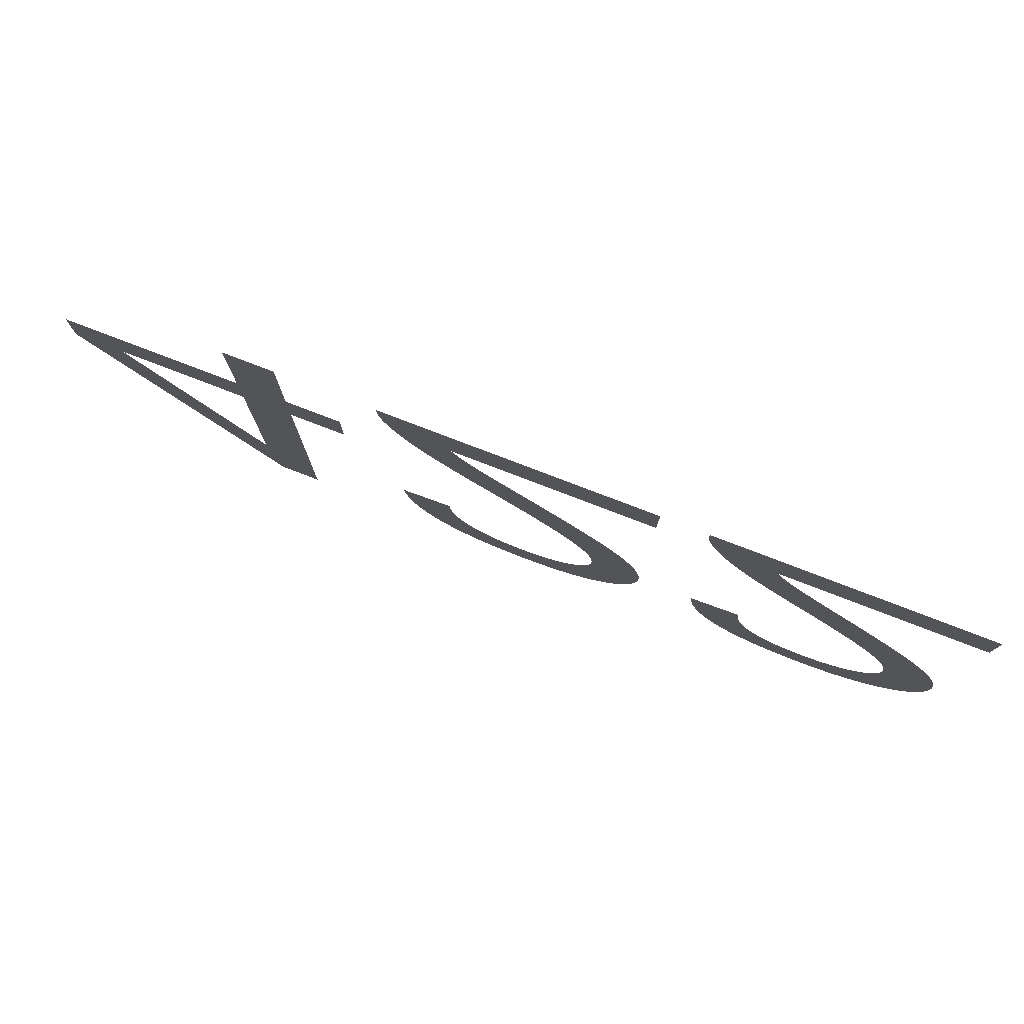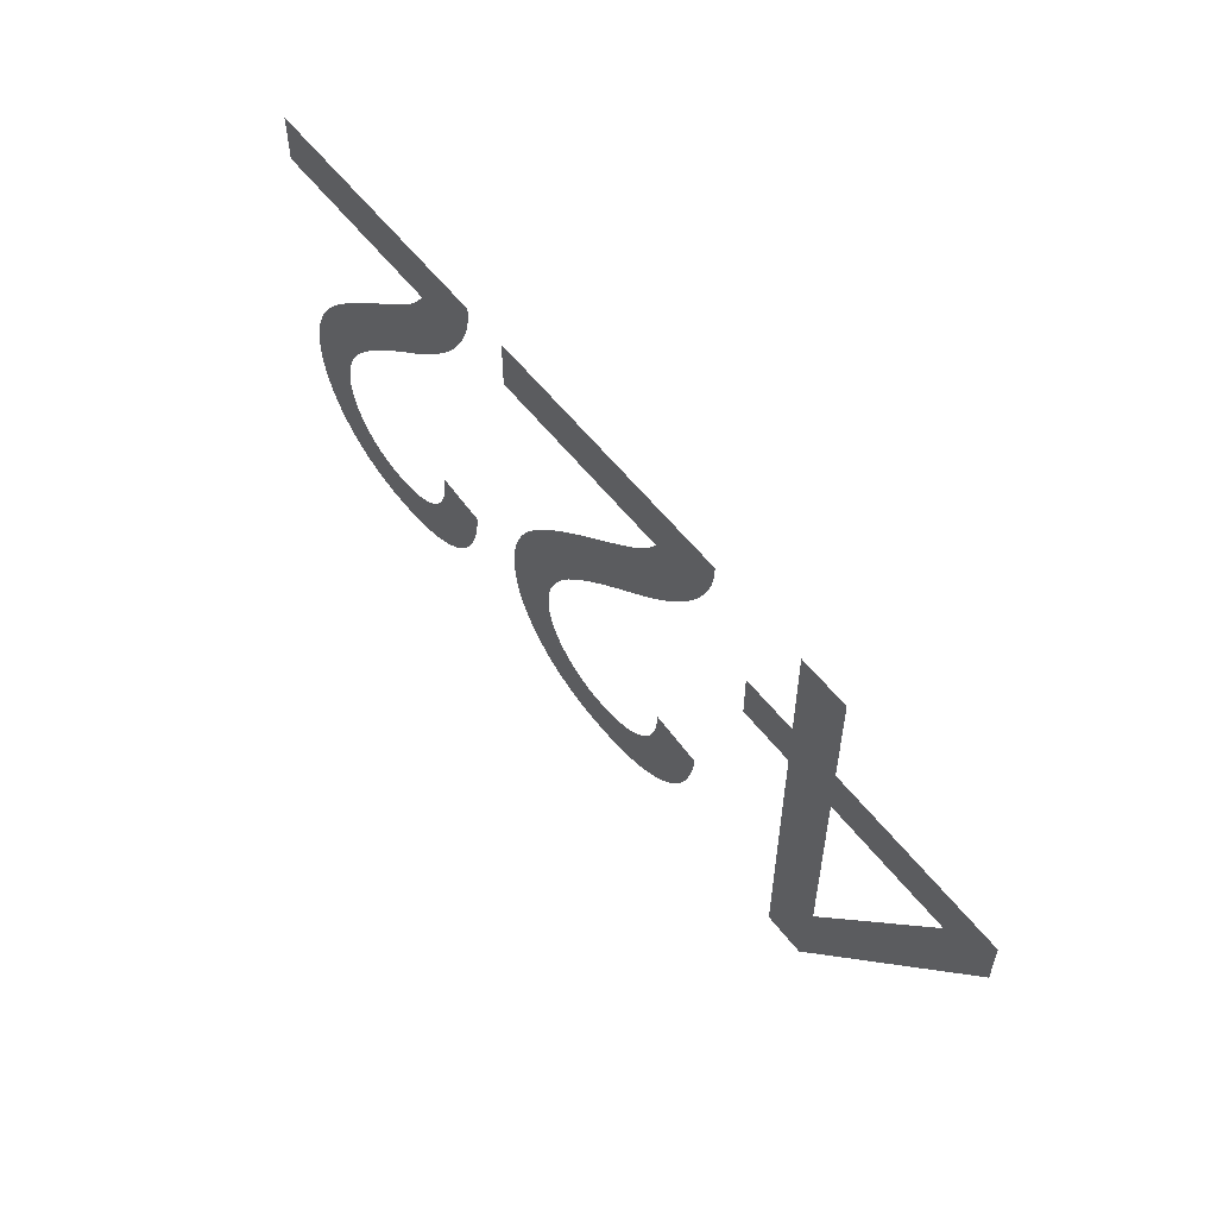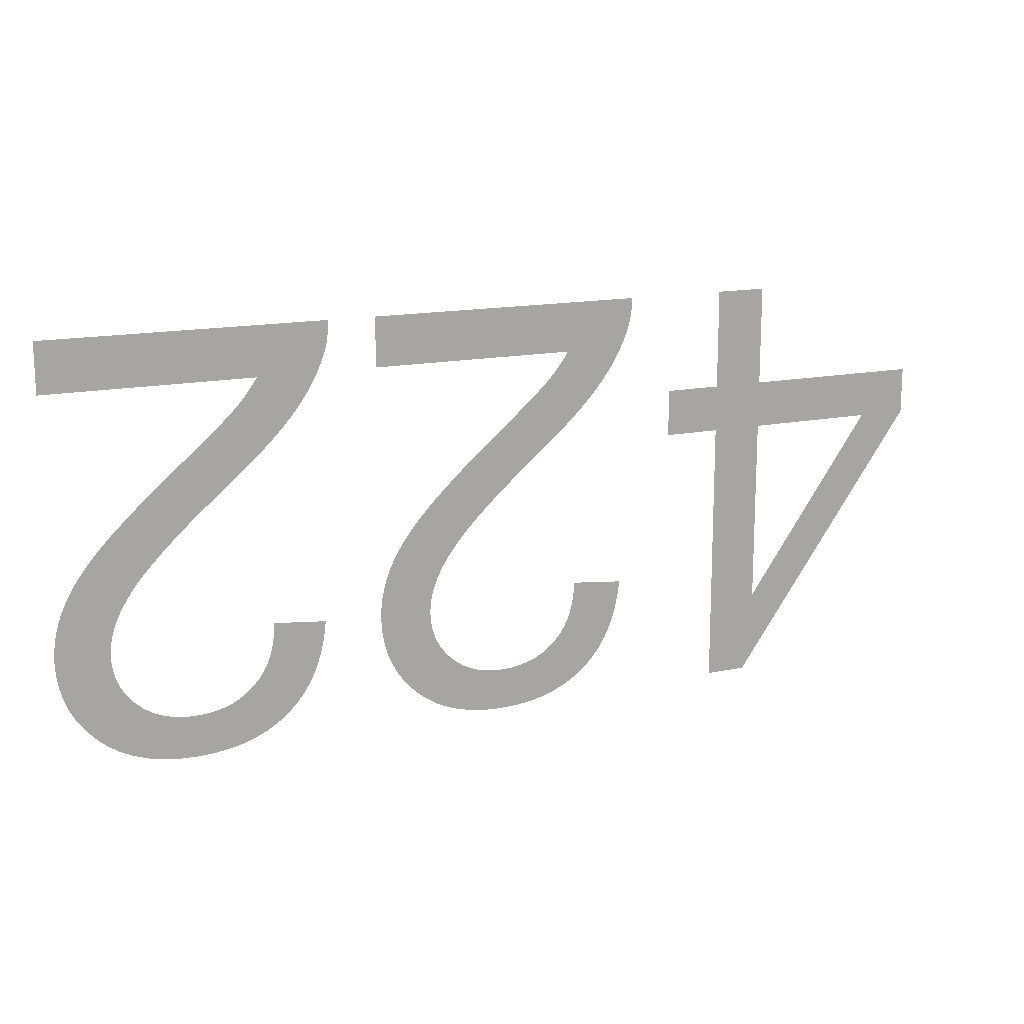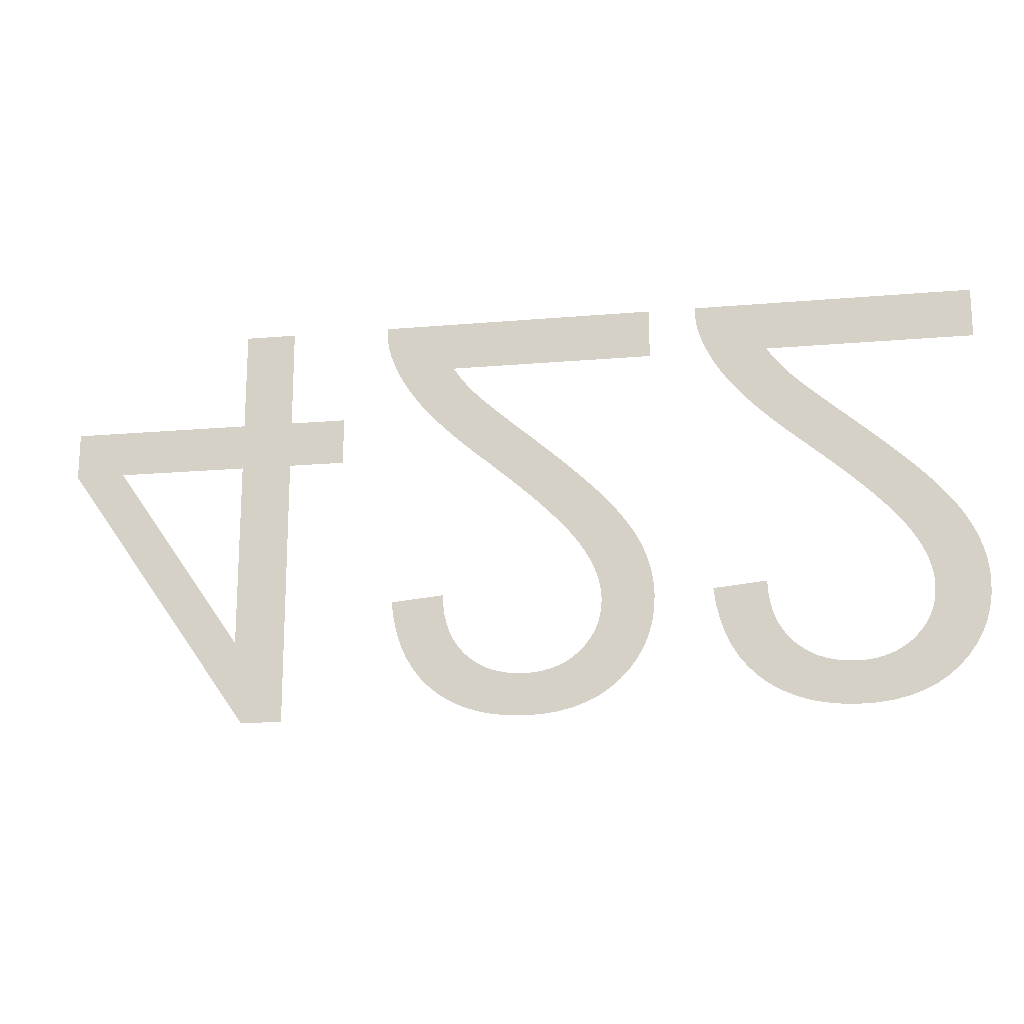
<metadata>
{"format":"obj","ext":"obj","renderer":"f3d","projection":"perspective","resolution":1024,"background":"white","views":[{"elev":77.2,"azim":21.1,"up":"+Z"},{"elev":55.7,"azim":-127.0,"up":"+Z"},{"elev":15.2,"azim":155.9,"up":"+Z"},{"elev":-17.5,"azim":9.8,"up":"+Z"}]}
</metadata>
<code>
v -0.01803 0 0
v -0.01803 0 -0.00765
v -0.01368 0 -0.00765
v -0.01368 0 -0.01125
v -0.01803 0 -0.01125
v -0.01803 0 -0.03205
v -0.02123 0 -0.03205
v -0.03593 0 -0.01125
v -0.03593 0 -0.00765
v -0.02198 0 -0.00765
v -0.02198 0 0
v -0.03205 0 -0.01125
v -0.02198 0 -0.02568
v -0.02198 0 -0.01125
v -0.004733 0 -0.0038
v -0.004537 0 -0.004106
v -0.004328 0 -0.004412
v -0.004104 0 -0.004717
v -0.003865 0 -0.005021
v -0.003613 0 -0.005325
v -0.003346 0 -0.005629
v -0.003064 0 -0.005932
v -0.002724 0 -0.006274
v -0.00228 0 -0.006695
v -0.001732 0 -0.007193
v -0.00108 0 -0.007769
v -0.0003247 0 -0.008424
v 0.0005346 0 -0.009156
v 0.001498 0 -0.009967
v 0.00266 0 -0.01096
v 0.003725 0 -0.01189
v 0.004691 0 -0.01276
v 0.005558 0 -0.01357
v 0.006327 0 -0.01431
v 0.006997 0 -0.01499
v 0.007569 0 -0.01561
v 0.00807 0 -0.01619
v 0.008529 0 -0.01677
v 0.008945 0 -0.01733
v 0.009319 0 -0.01789
v 0.009651 0 -0.01844
v 0.00994 0 -0.01899
v 0.01019 0 -0.01952
v 0.0104 0 -0.02005
v 0.01057 0 -0.02059
v 0.01072 0 -0.02113
v 0.01083 0 -0.02167
v 0.01091 0 -0.02221
v 0.01096 0 -0.02275
v 0.01097 0 -0.0233
v 0.01092 0 -0.02436
v 0.01075 0 -0.02536
v 0.01048 0 -0.02632
v 0.01009 0 -0.02723
v 0.009599 0 -0.02808
v 0.008994 0 -0.02889
v 0.008279 0 -0.02964
v 0.007469 0 -0.03032
v 0.006581 0 -0.0309
v 0.005614 0 -0.03136
v 0.004568 0 -0.03173
v 0.003444 0 -0.03199
v 0.00224 0 -0.03215
v 0.0009586 0 -0.0322
v -0.0003123 0 -0.03215
v -0.001507 0 -0.03201
v -0.002626 0 -0.03177
v -0.003669 0 -0.03143
v -0.004635 0 -0.03099
v -0.005526 0 -0.03046
v -0.006341 0 -0.02983
v -0.00707 0 -0.02911
v -0.007706 0 -0.0283
v -0.008248 0 -0.02741
v -0.008695 0 -0.02643
v -0.009049 0 -0.02535
v -0.009309 0 -0.0242
v -0.009475 0 -0.02295
v -0.005425 0 -0.02255
v -0.005384 0 -0.02338
v -0.005275 0 -0.02416
v -0.005096 0 -0.02488
v -0.004848 0 -0.02556
v -0.004532 0 -0.02618
v -0.004147 0 -0.02674
v -0.003692 0 -0.02725
v -0.00318 0 -0.0277
v -0.002621 0 -0.02808
v -0.002016 0 -0.0284
v -0.001364 0 -0.02864
v -0.000666 0 -0.02881
v 7.886e-05 0 -0.02892
v 0.0008703 0 -0.02895
v 0.00162 0 -0.02892
v 0.002329 0 -0.02882
v 0.002996 0 -0.02865
v 0.003621 0 -0.02842
v 0.004205 0 -0.02813
v 0.004747 0 -0.02777
v 0.005247 0 -0.02734
v 0.005692 0 -0.02687
v 0.006069 0 -0.02636
v 0.006377 0 -0.02583
v 0.006617 0 -0.02527
v 0.006788 0 -0.02467
v 0.006891 0 -0.02405
v 0.006925 0 -0.02339
v 0.006887 0 -0.02275
v 0.006775 0 -0.02209
v 0.006587 0 -0.02142
v 0.006324 0 -0.02074
v 0.005986 0 -0.02006
v 0.005572 0 -0.01936
v 0.005084 0 -0.01865
v 0.004488 0 -0.01789
v 0.003754 0 -0.01707
v 0.002882 0 -0.01617
v 0.001871 0 -0.0152
v 0.0007223 0 -0.01415
v -0.0005653 0 -0.01304
v -0.001991 0 -0.01184
v -0.002923 0 -0.01107
v -0.003789 0 -0.01033
v -0.004592 0 -0.009614
v -0.005329 0 -0.008922
v -0.006003 0 -0.008257
v -0.006612 0 -0.007619
v -0.007156 0 -0.007006
v -0.007649 0 -0.006405
v -0.008101 0 -0.005802
v -0.008513 0 -0.005195
v -0.008886 0 -0.004585
v -0.009218 0 -0.003973
v -0.009511 0 -0.003357
v -0.009763 0 -0.002739
v -0.009896 0 -0.002361
v -0.01001 0 -0.001979
v -0.0101 0 -0.001592
v -0.01016 0 -0.001201
v -0.01021 0 -0.0008049
v -0.01023 0 -0.0004047
v -0.01023 0 0
v 0.01102 0 0
v 0.01102 0 -0.0038
v 0.02017 0 -0.0038
v 0.02036 0 -0.004106
v 0.02057 0 -0.004412
v 0.0208 0 -0.004717
v 0.02103 0 -0.005021
v 0.02129 0 -0.005325
v 0.02155 0 -0.005629
v 0.02184 0 -0.005932
v 0.02218 0 -0.006274
v 0.02262 0 -0.006695
v 0.02317 0 -0.007193
v 0.02382 0 -0.007769
v 0.02458 0 -0.008424
v 0.02543 0 -0.009156
v 0.0264 0 -0.009967
v 0.02756 0 -0.01096
v 0.02862 0 -0.01189
v 0.02959 0 -0.01276
v 0.03046 0 -0.01357
v 0.03123 0 -0.01431
v 0.0319 0 -0.01499
v 0.03247 0 -0.01561
v 0.03297 0 -0.01619
v 0.03343 0 -0.01677
v 0.03385 0 -0.01733
v 0.03422 0 -0.01789
v 0.03455 0 -0.01844
v 0.03484 0 -0.01899
v 0.03509 0 -0.01952
v 0.0353 0 -0.02005
v 0.03547 0 -0.02059
v 0.03562 0 -0.02113
v 0.03573 0 -0.02167
v 0.03581 0 -0.02221
v 0.03586 0 -0.02275
v 0.03588 0 -0.0233
v 0.03582 0 -0.02436
v 0.03565 0 -0.02536
v 0.03538 0 -0.02632
v 0.03499 0 -0.02723
v 0.0345 0 -0.02808
v 0.03389 0 -0.02889
v 0.03318 0 -0.02964
v 0.03237 0 -0.03032
v 0.03148 0 -0.0309
v 0.03051 0 -0.03136
v 0.02947 0 -0.03173
v 0.02834 0 -0.03199
v 0.02714 0 -0.03215
v 0.02586 0 -0.0322
v 0.02459 0 -0.03215
v 0.02339 0 -0.03201
v 0.02227 0 -0.03177
v 0.02123 0 -0.03143
v 0.02026 0 -0.03099
v 0.01937 0 -0.03046
v 0.01856 0 -0.02983
v 0.01783 0 -0.02911
v 0.01719 0 -0.0283
v 0.01665 0 -0.02741
v 0.0162 0 -0.02643
v 0.01585 0 -0.02535
v 0.01559 0 -0.0242
v 0.01543 0 -0.02295
v 0.01948 0 -0.02255
v 0.01952 0 -0.02338
v 0.01963 0 -0.02416
v 0.0198 0 -0.02488
v 0.02005 0 -0.02556
v 0.02037 0 -0.02618
v 0.02075 0 -0.02674
v 0.02121 0 -0.02725
v 0.02172 0 -0.0277
v 0.02228 0 -0.02808
v 0.02288 0 -0.0284
v 0.02354 0 -0.02864
v 0.02423 0 -0.02881
v 0.02498 0 -0.02892
v 0.02577 0 -0.02895
v 0.02652 0 -0.02892
v 0.02723 0 -0.02882
v 0.0279 0 -0.02865
v 0.02852 0 -0.02842
v 0.0291 0 -0.02813
v 0.02965 0 -0.02777
v 0.03015 0 -0.02734
v 0.03059 0 -0.02687
v 0.03097 0 -0.02636
v 0.03128 0 -0.02583
v 0.03152 0 -0.02527
v 0.03169 0 -0.02467
v 0.03179 0 -0.02405
v 0.03183 0 -0.02339
v 0.03179 0 -0.02275
v 0.03167 0 -0.02209
v 0.03149 0 -0.02142
v 0.03122 0 -0.02074
v 0.03089 0 -0.02006
v 0.03047 0 -0.01936
v 0.02998 0 -0.01865
v 0.02939 0 -0.01789
v 0.02865 0 -0.01707
v 0.02778 0 -0.01617
v 0.02677 0 -0.0152
v 0.02562 0 -0.01415
v 0.02433 0 -0.01304
v 0.02291 0 -0.01184
v 0.02198 0 -0.01107
v 0.02111 0 -0.01033
v 0.02031 0 -0.009614
v 0.01957 0 -0.008922
v 0.0189 0 -0.008257
v 0.01829 0 -0.007619
v 0.01774 0 -0.007006
v 0.01725 0 -0.006405
v 0.0168 0 -0.005802
v 0.01639 0 -0.005195
v 0.01601 0 -0.004585
v 0.01568 0 -0.003973
v 0.01539 0 -0.003357
v 0.01514 0 -0.002739
v 0.015 0 -0.002361
v 0.01489 0 -0.001979
v 0.0148 0 -0.001592
v 0.01474 0 -0.001201
v 0.01469 0 -0.0008049
v 0.01467 0 -0.0004047
v 0.01468 0 0
v 0.03593 0 0
v 0.03593 0 -0.0038
f 5 6 7
f 10 11 1
f 2 3 4
f 2 4 5
f 2 5 13
f 1 2 13
f 1 13 14
f 10 1 14
f 9 10 14
f 9 14 12
f 8 9 12
f 7 8 12
f 7 12 13
f 5 7 13
f 143 144 15
f 78 79 80
f 77 78 80
f 77 80 81
f 76 77 81
f 76 81 82
f 75 76 82
f 75 82 83
f 74 75 83
f 73 74 83
f 73 83 84
f 72 73 84
f 72 84 85
f 71 72 85
f 71 85 86
f 70 71 86
f 70 86 87
f 69 70 87
f 69 87 88
f 68 69 88
f 68 88 89
f 67 68 89
f 67 89 90
f 66 67 90
f 66 90 91
f 65 66 91
f 65 91 92
f 64 65 92
f 64 92 93
f 63 64 93
f 63 93 94
f 63 94 95
f 62 63 95
f 62 95 96
f 61 62 96
f 61 96 97
f 60 61 97
f 60 97 98
f 59 60 98
f 59 98 99
f 58 59 99
f 58 99 100
f 57 58 100
f 57 100 101
f 56 57 101
f 56 101 102
f 55 56 102
f 55 102 103
f 54 55 103
f 54 103 104
f 53 54 104
f 53 104 105
f 52 53 105
f 51 52 105
f 51 105 106
f 50 51 106
f 50 106 107
f 49 50 107
f 49 107 108
f 48 49 108
f 47 48 108
f 47 108 109
f 46 47 109
f 45 46 109
f 45 109 110
f 44 45 110
f 43 44 110
f 43 110 111
f 42 43 111
f 41 42 111
f 41 111 112
f 40 41 112
f 40 112 113
f 39 40 113
f 38 39 113
f 38 113 114
f 37 38 114
f 36 37 114
f 36 114 115
f 35 36 115
f 35 115 116
f 34 35 116
f 34 116 117
f 33 34 117
f 32 33 117
f 32 117 118
f 31 32 118
f 31 118 119
f 30 31 119
f 30 119 120
f 29 30 120
f 29 120 121
f 28 29 121
f 27 28 121
f 27 121 122
f 26 27 122
f 26 122 123
f 25 26 123
f 25 123 124
f 24 25 124
f 24 124 125
f 23 24 125
f 23 125 126
f 22 23 126
f 21 22 126
f 21 126 127
f 20 21 127
f 19 20 127
f 19 127 128
f 18 19 128
f 17 18 128
f 16 17 128
f 16 128 129
f 15 16 129
f 15 129 130
f 15 130 131
f 15 131 132
f 15 132 133
f 15 133 134
f 15 134 135
f 15 135 136
f 15 136 137
f 15 137 138
f 15 138 139
f 15 139 140
f 15 140 141
f 15 141 142
f 143 15 142
f 273 274 145
f 208 209 210
f 207 208 210
f 207 210 211
f 206 207 211
f 206 211 212
f 205 206 212
f 205 212 213
f 204 205 213
f 203 204 213
f 203 213 214
f 202 203 214
f 202 214 215
f 201 202 215
f 201 215 216
f 200 201 216
f 200 216 217
f 199 200 217
f 199 217 218
f 198 199 218
f 198 218 219
f 197 198 219
f 197 219 220
f 196 197 220
f 196 220 221
f 195 196 221
f 195 221 222
f 194 195 222
f 194 222 223
f 193 194 223
f 193 223 224
f 193 224 225
f 192 193 225
f 192 225 226
f 191 192 226
f 191 226 227
f 190 191 227
f 190 227 228
f 189 190 228
f 189 228 229
f 188 189 229
f 188 229 230
f 187 188 230
f 187 230 231
f 186 187 231
f 186 231 232
f 185 186 232
f 185 232 233
f 184 185 233
f 184 233 234
f 183 184 234
f 183 234 235
f 182 183 235
f 181 182 235
f 181 235 236
f 180 181 236
f 180 236 237
f 179 180 237
f 179 237 238
f 178 179 238
f 177 178 238
f 177 238 239
f 176 177 239
f 175 176 239
f 175 239 240
f 174 175 240
f 173 174 240
f 173 240 241
f 172 173 241
f 171 172 241
f 171 241 242
f 170 171 242
f 170 242 243
f 169 170 243
f 168 169 243
f 168 243 244
f 167 168 244
f 166 167 244
f 166 244 245
f 165 166 245
f 165 245 246
f 164 165 246
f 164 246 247
f 163 164 247
f 162 163 247
f 162 247 248
f 161 162 248
f 161 248 249
f 160 161 249
f 160 249 250
f 159 160 250
f 159 250 251
f 158 159 251
f 157 158 251
f 157 251 252
f 156 157 252
f 156 252 253
f 155 156 253
f 155 253 254
f 154 155 254
f 154 254 255
f 153 154 255
f 153 255 256
f 152 153 256
f 151 152 256
f 151 256 257
f 150 151 257
f 149 150 257
f 149 257 258
f 148 149 258
f 147 148 258
f 146 147 258
f 146 258 259
f 145 146 259
f 145 259 260
f 145 260 261
f 145 261 262
f 145 262 263
f 145 263 264
f 145 264 265
f 145 265 266
f 145 266 267
f 145 267 268
f 145 268 269
f 145 269 270
f 145 270 271
f 145 271 272
f 273 145 272

</code>
